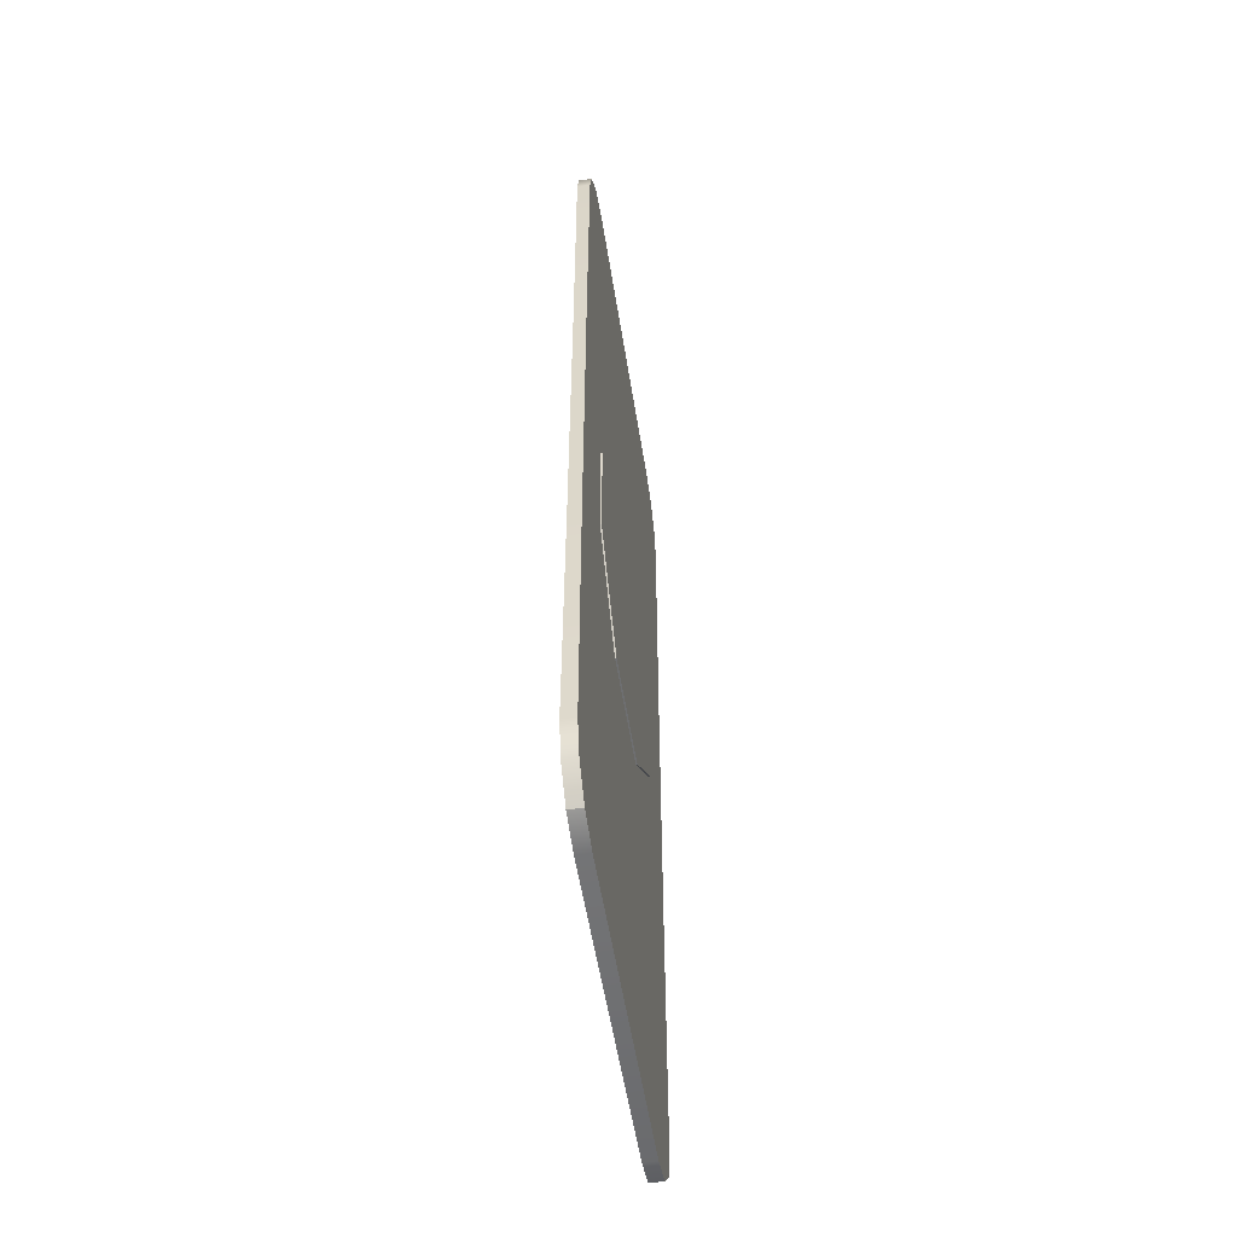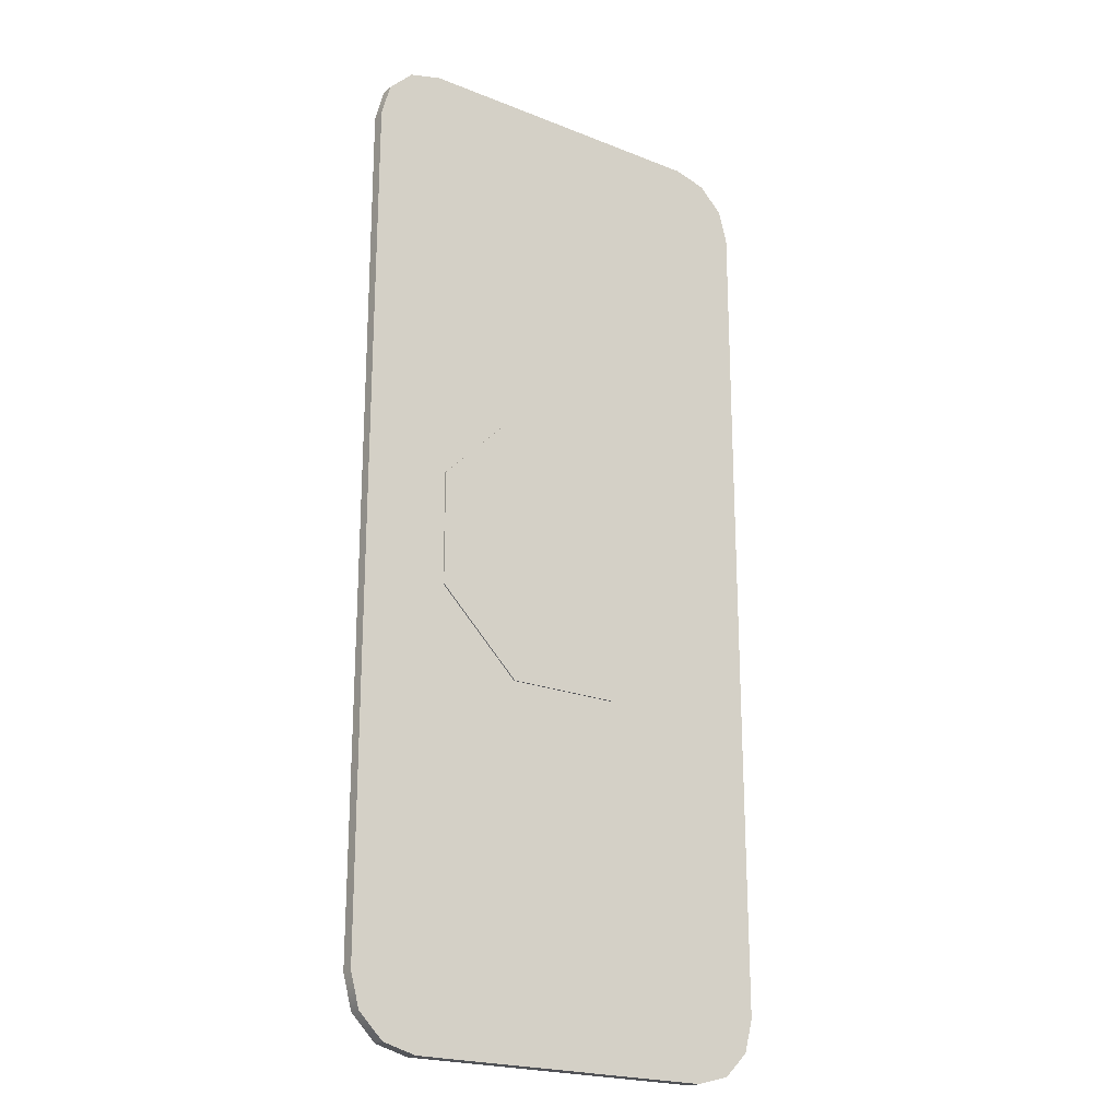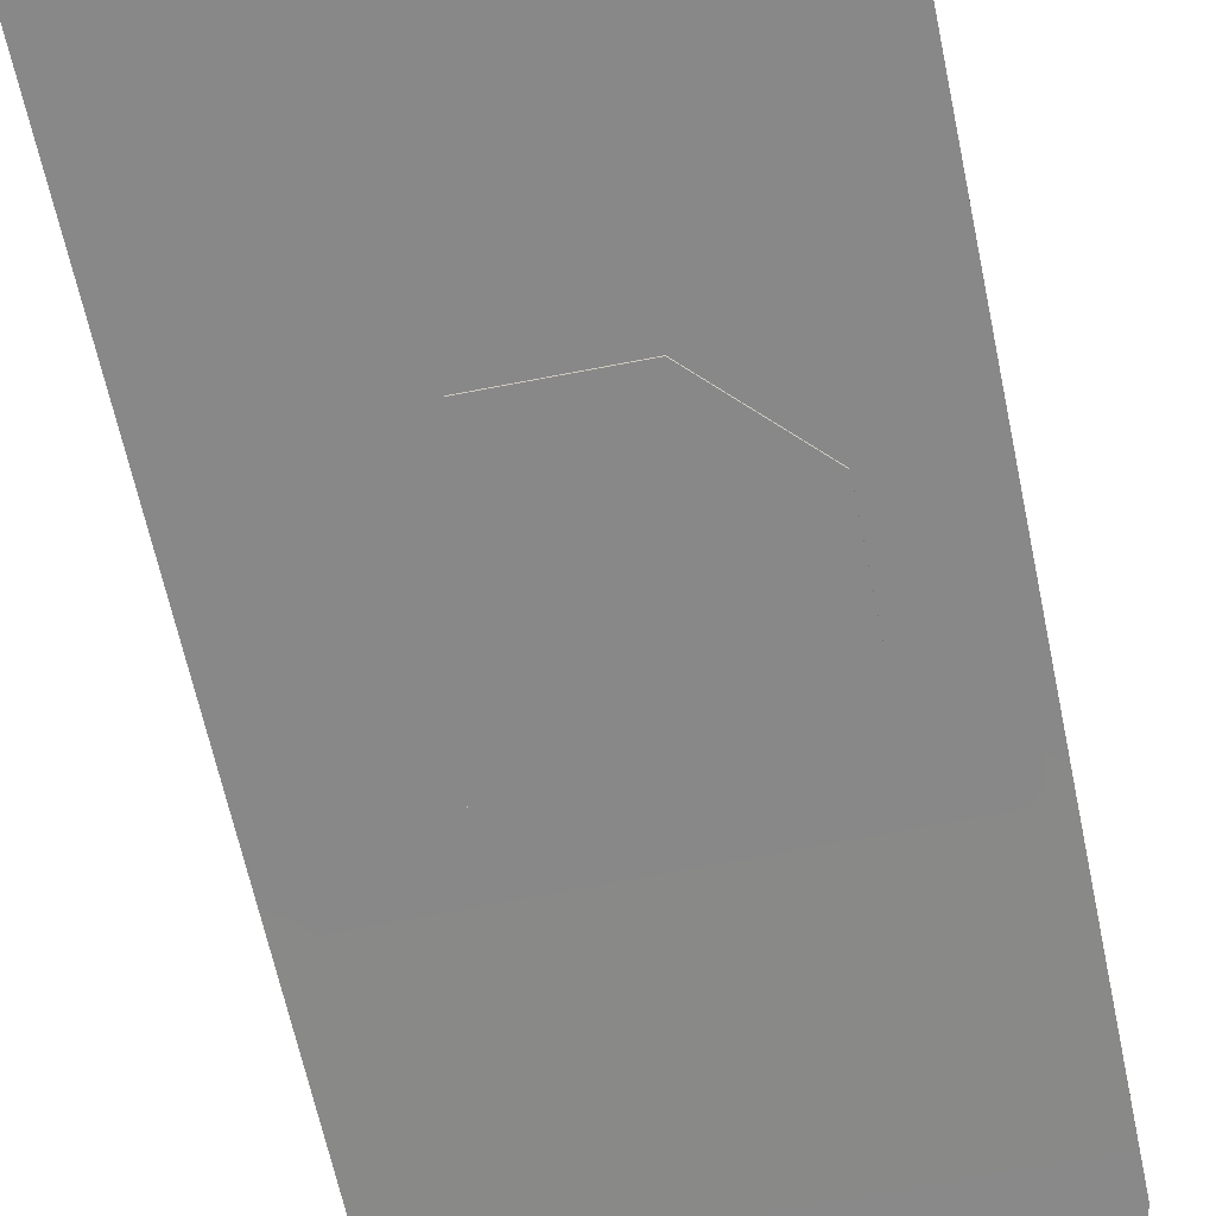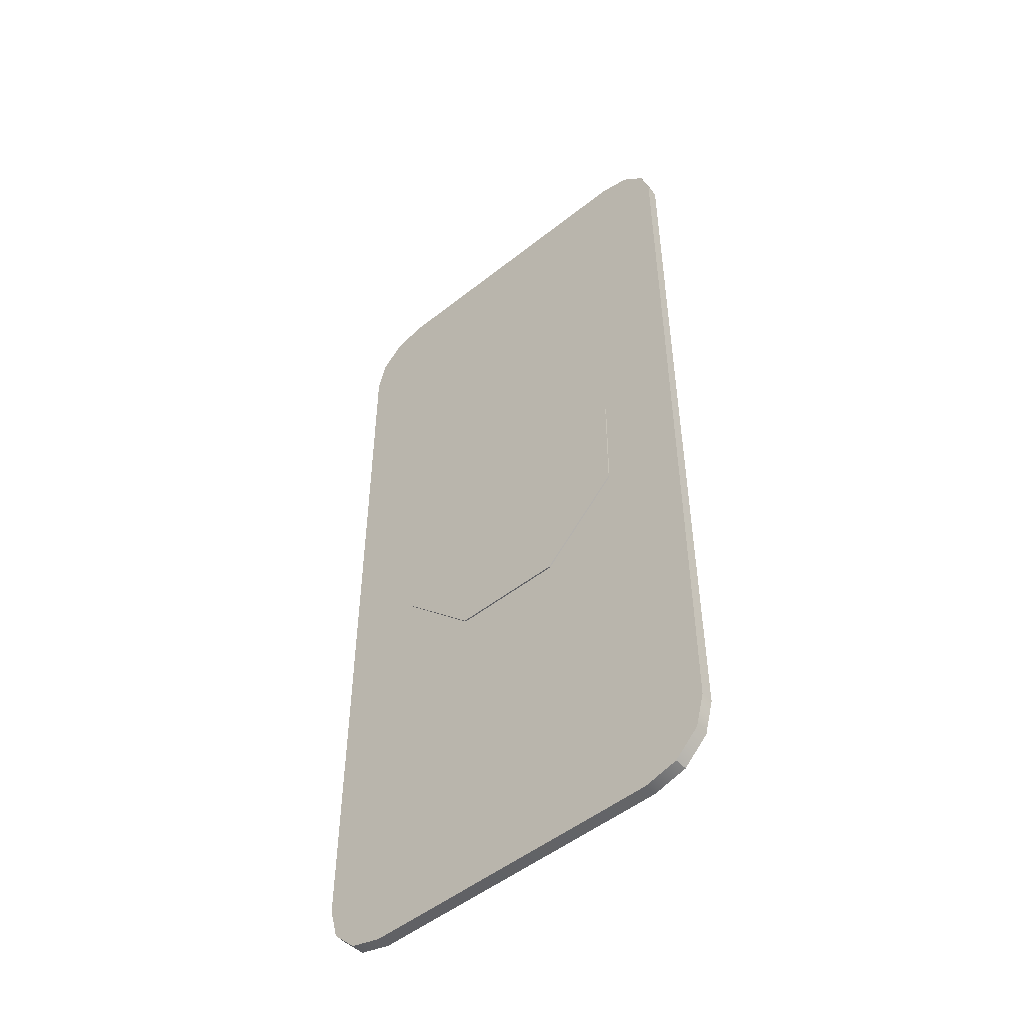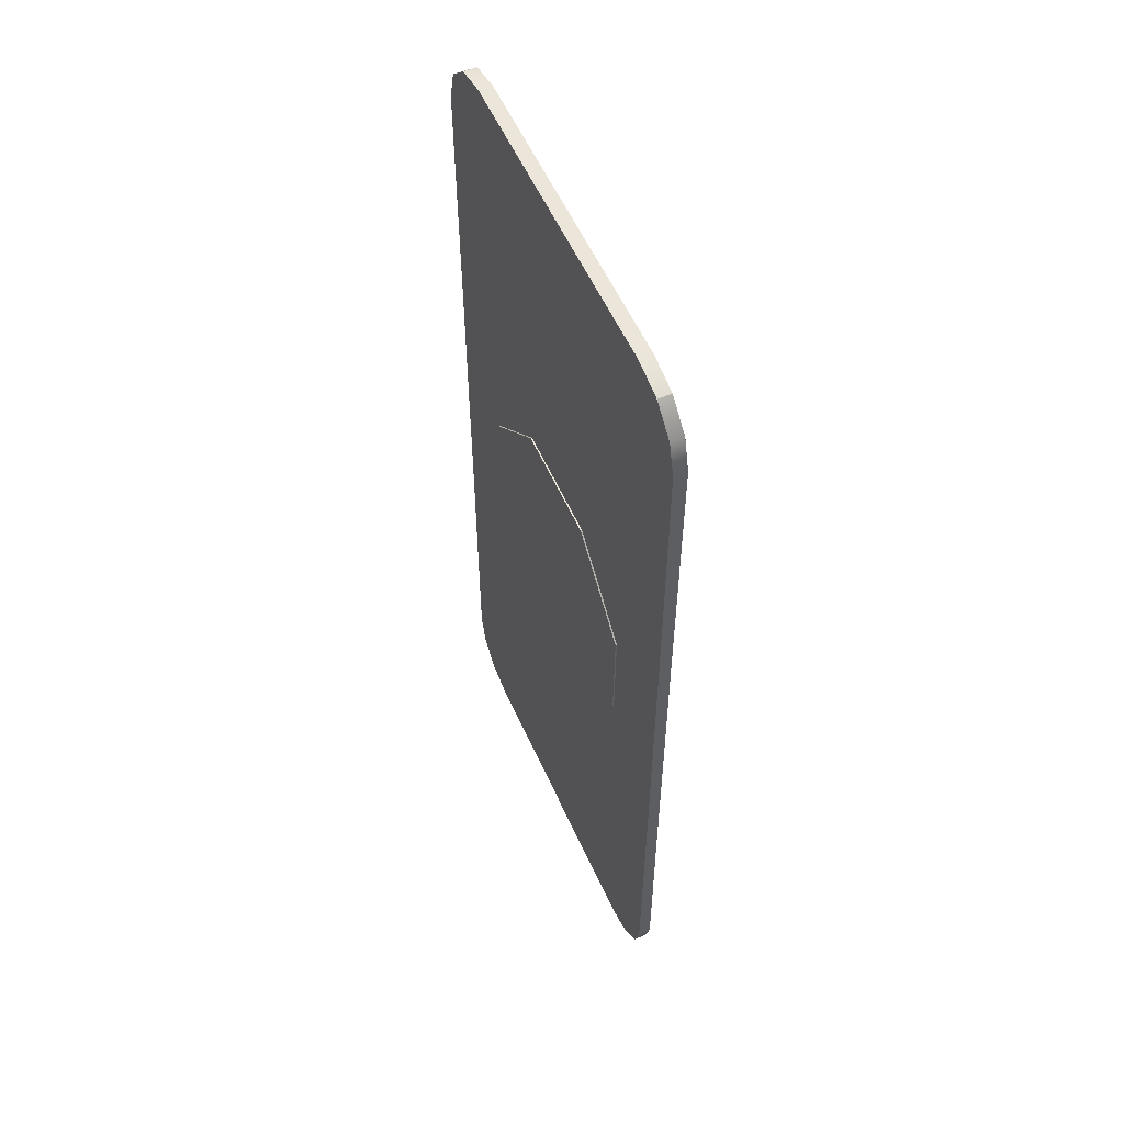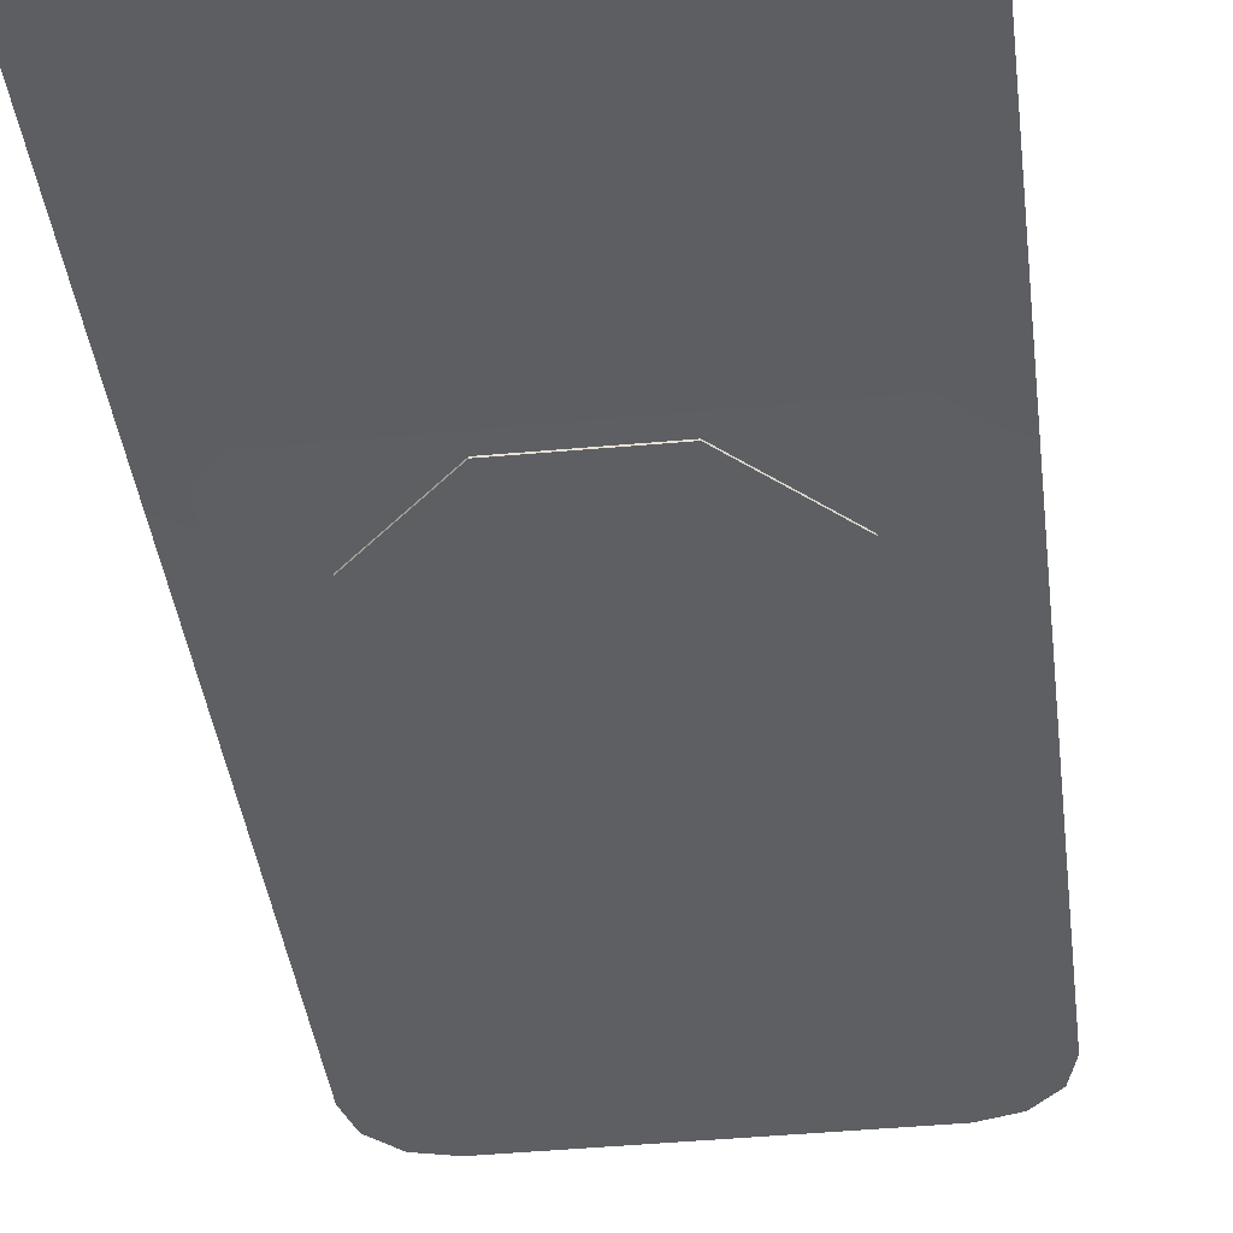
<metadata>
{"format":"obj","ext":"obj","renderer":"f3d","projection":"perspective","resolution":1024,"background":"white","views":[{"elev":-54.7,"azim":98.9,"up":"+Z"},{"elev":-21.5,"azim":144.9,"up":"+Z"},{"elev":-62.9,"azim":11.8,"up":"+Y"},{"elev":-50.6,"azim":41.0,"up":"+Z"},{"elev":56.6,"azim":66.0,"up":"+Z"},{"elev":-39.5,"azim":-173.0,"up":"+Y"}]}
</metadata>
<code>
g MoneyMesh
v -0.008089 -0.0002439 0.01752
v -0.007164 0.0002453 0.01845
v -0.007164 -0.0002453 0.01845
v -0.008089 0.0002439 0.01752
v -0.008428 -0.0002419 0.01626
v -0.008428 0.0002419 0.01626
v -0.008428 0.0002261 0.006262
v -0.008428 -0.0002261 0.006262
v -0.008428 0.0002261 -0.006262
v -0.008428 -0.0002261 -0.006262
v -0.008428 0.0002419 -0.01626
v -0.008428 -0.0002419 -0.01626
v -0.008089 -0.0002439 -0.01752
v -0.008089 0.0002439 -0.01752
v -0.007164 -0.0002453 0.01845
v -0.007164 0.0002453 0.01845
v -0.0059 0.0002459 0.01879
v -0.0059 -0.0002459 0.01879
v 0.0059 -0.0002459 0.01879
v 0.0059 0.0002459 0.01879
v 0.007164 0.0002453 0.01845
v 0.007164 -0.0002453 0.01845
v 0.007164 -0.0002453 0.01845
v 0.007164 0.0002453 0.01845
v 0.008089 0.0002439 0.01752
v 0.008089 -0.0002439 0.01752
v 0.008428 0.0002419 0.01626
v 0.008428 -0.0002419 0.01626
v 0.008428 -0.0002261 0.006262
v 0.008428 0.0002261 0.006262
v 0.008428 -0.0002261 -0.006262
v 0.008428 0.0002261 -0.006262
v 0.008428 -0.0002419 -0.01626
v 0.008428 0.0002419 -0.01626
v 0.008089 0.0002439 -0.01752
v 0.008089 -0.0002439 -0.01752
v -0.008089 0.0002439 -0.01752
v -0.008089 -0.0002439 -0.01752
v -0.007164 -0.0002453 -0.01845
v -0.007164 0.0002453 -0.01845
v -0.007164 0.0002453 -0.01845
v -0.007164 -0.0002453 -0.01845
v -0.0059 -0.0002459 -0.01879
v -0.0059 0.0002459 -0.01879
v 0.0059 0.0002459 -0.01879
v 0.0059 -0.0002459 -0.01879
v 0.007164 -0.0002453 -0.01845
v 0.007164 0.0002453 -0.01845
v 0.007164 0.0002453 -0.01845
v 0.007164 -0.0002453 -0.01845
v 0.008089 -0.0002439 -0.01752
v 0.008089 0.0002439 -0.01752
v -0.0059 0.0002459 -0.01879
v 0.0059 0.0002459 -0.01879
v 0.007164 0.0002453 -0.01845
v -0.007164 0.0002453 -0.01845
v 0.007164 0.0002453 -0.01845
v 0.008089 0.0002439 -0.01752
v -0.007164 0.0002453 -0.01845
v -0.008089 0.0002439 -0.01752
v 0.008428 0.0002419 -0.01626
v -0.008428 0.0002419 -0.01626
v -0.008428 0.0002261 -0.006262
v 0.008428 0.0002261 -0.006262
v -0.002181 0.0002261 -0.00522
v 0.002149 0.0002261 -0.005233
v -0.005233 0.0002261 -0.002149
v 0.00522 0.0002261 -0.002181
v -0.00522 0.0002261 0.002181
v 0.008428 0.0002261 0.006262
v -0.008428 0.0002261 0.006262
v 0.005233 0.0002261 0.002149
v -0.002149 0.0002261 0.005233
v 0.002181 0.0002261 0.00522
v 0.008428 0.0002419 0.01626
v -0.008428 0.0002419 0.01626
v 0.008089 0.0002439 0.01752
v -0.008089 0.0002439 0.01752
v 0.007164 0.0002453 0.01845
v -0.007164 0.0002453 0.01845
v 0.007164 0.0002453 0.01845
v 0.0059 0.0002459 0.01879
v -0.0059 0.0002459 0.01879
v -0.007164 0.0002453 0.01845
v 0.007164 -0.0002453 -0.01845
v 0.0059 -0.0002459 -0.01879
v -0.0059 -0.0002459 -0.01879
v -0.007164 -0.0002453 -0.01845
v 0.007164 -0.0002453 -0.01845
v -0.007164 -0.0002453 -0.01845
v -0.008089 -0.0002439 -0.01752
v 0.008089 -0.0002439 -0.01752
v -0.008428 -0.0002419 -0.01626
v 0.008428 -0.0002419 -0.01626
v -0.008428 -0.0002261 -0.006262
v 0.008428 -0.0002261 -0.006262
v 0.00212 -0.0002261 -0.005245
v -0.00221 -0.0002261 -0.005208
v 0.005208 -0.0002261 -0.00221
v -0.005245 -0.0002261 -0.00212
v 0.005245 -0.0002261 0.00212
v -0.008428 -0.0002261 0.006262
v 0.008428 -0.0002261 0.006262
v -0.005208 -0.0002261 0.00221
v 0.00221 -0.0002261 0.005208
v -0.00212 -0.0002261 0.005245
v 0.008428 -0.0002419 0.01626
v -0.008428 -0.0002419 0.01626
v -0.008089 -0.0002439 0.01752
v 0.008089 -0.0002439 0.01752
v -0.007164 -0.0002453 0.01845
v 0.007164 -0.0002453 0.01845
v -0.0059 -0.0002459 0.01879
v 0.0059 -0.0002459 0.01879
v 0.005208 -0.0002775 -0.00221
v 0.00212 -0.0002775 -0.005245
v -0.00221 -0.0002775 -0.005208
v -0.005245 -0.0002775 -0.00212
v 0.005245 -0.0002775 0.00212
v -0.005208 -0.0002775 0.00221
v 0.00221 -0.0002775 0.005208
v -0.00212 -0.0002775 0.005245
v -0.002181 0.0002775 -0.00522
v 0.002149 0.0002775 -0.005233
v 0.00522 0.0002775 -0.002181
v -0.005233 0.0002775 -0.002149
v 0.005233 0.0002775 0.002149
v -0.00522 0.0002775 0.002181
v 0.002181 0.0002775 0.00522
v -0.002149 0.0002775 0.005233
v 0.005208 -0.0002261 -0.00221
v 0.005208 -0.0002775 -0.00221
v 0.005245 -0.0002775 0.00212
v 0.005245 -0.0002261 0.00212
v 0.005245 -0.0002261 0.00212
v 0.005245 -0.0002775 0.00212
v 0.00221 -0.0002775 0.005208
v 0.00221 -0.0002261 0.005208
v 0.00221 -0.0002261 0.005208
v 0.00221 -0.0002775 0.005208
v -0.00212 -0.0002775 0.005245
v -0.00212 -0.0002261 0.005245
v -0.00212 -0.0002261 0.005245
v -0.00212 -0.0002775 0.005245
v -0.005208 -0.0002775 0.00221
v -0.005208 -0.0002261 0.00221
v -0.005208 -0.0002261 0.00221
v -0.005208 -0.0002775 0.00221
v -0.005245 -0.0002775 -0.00212
v -0.005245 -0.0002261 -0.00212
v -0.005245 -0.0002261 -0.00212
v -0.005245 -0.0002775 -0.00212
v -0.00221 -0.0002775 -0.005208
v -0.00221 -0.0002261 -0.005208
v -0.00221 -0.0002261 -0.005208
v -0.00221 -0.0002775 -0.005208
v 0.00212 -0.0002775 -0.005245
v 0.00212 -0.0002261 -0.005245
v 0.00212 -0.0002261 -0.005245
v 0.00212 -0.0002775 -0.005245
v 0.005208 -0.0002775 -0.00221
v 0.005208 -0.0002261 -0.00221
v -0.005233 0.0002261 -0.002149
v -0.005233 0.0002775 -0.002149
v -0.00522 0.0002775 0.002181
v -0.00522 0.0002261 0.002181
v -0.00522 0.0002261 0.002181
v -0.00522 0.0002775 0.002181
v -0.002149 0.0002775 0.005233
v -0.002149 0.0002261 0.005233
v -0.002149 0.0002261 0.005233
v -0.002149 0.0002775 0.005233
v 0.002181 0.0002775 0.00522
v 0.002181 0.0002261 0.00522
v 0.002181 0.0002261 0.00522
v 0.002181 0.0002775 0.00522
v 0.005233 0.0002775 0.002149
v 0.005233 0.0002261 0.002149
v 0.005233 0.0002261 0.002149
v 0.005233 0.0002775 0.002149
v 0.00522 0.0002775 -0.002181
v 0.00522 0.0002261 -0.002181
v 0.00522 0.0002261 -0.002181
v 0.00522 0.0002775 -0.002181
v 0.002149 0.0002775 -0.005233
v 0.002149 0.0002261 -0.005233
v 0.002149 0.0002261 -0.005233
v 0.002149 0.0002775 -0.005233
v -0.002181 0.0002775 -0.00522
v -0.002181 0.0002261 -0.00522
v -0.002181 0.0002261 -0.00522
v -0.002181 0.0002775 -0.00522
v -0.005233 0.0002775 -0.002149
v -0.005233 0.0002261 -0.002149
g MoneyMesh_0
f 3 2 1
f 2 4 1
f 1 4 5
f 4 6 5
f 5 6 7
f 8 5 7
f 7 9 8
f 9 10 8
f 10 9 11
f 12 10 11
f 13 12 11
f 14 13 11
f 17 16 15
f 18 17 15
f 18 19 17
f 19 20 17
f 21 20 19
f 22 21 19
f 25 24 23
f 26 25 23
f 27 25 26
f 28 27 26
f 28 29 27
f 29 30 27
f 29 31 30
f 31 32 30
f 31 33 32
f 33 34 32
f 34 33 35
f 33 36 35
f 39 38 37
f 40 39 37
f 43 42 41
f 44 43 41
f 44 45 43
f 45 46 43
f 47 46 45
f 48 47 45
f 51 50 49
f 52 51 49
f 55 54 53
f 56 55 53
f 59 58 57
f 59 60 58
f 60 61 58
f 60 62 61
f 62 63 61
f 63 64 61
f 63 65 64
f 65 66 64
f 63 67 65
f 64 66 68
f 69 67 63
f 64 68 70
f 71 69 63
f 68 72 70
f 71 73 69
f 70 72 74
f 74 73 71
f 70 74 71
f 70 71 75
f 71 76 75
f 76 77 75
f 76 78 77
f 78 79 77
f 78 80 79
f 83 82 81
f 84 83 81
f 87 86 85
f 88 87 85
f 91 90 89
f 91 89 92
f 93 91 92
f 93 92 94
f 95 93 94
f 96 95 94
f 96 97 95
f 97 98 95
f 96 99 97
f 95 98 100
f 101 99 96
f 95 100 102
f 103 101 96
f 100 104 102
f 103 105 101
f 106 105 103
f 102 104 106
f 102 106 103
f 102 103 107
f 108 102 107
f 109 108 107
f 109 107 110
f 111 109 110
f 111 110 112
f 111 112 113
f 112 114 113
f 117 116 115
f 115 118 117
f 115 119 118
f 119 120 118
f 119 121 120
f 121 122 120
f 125 124 123
f 123 126 125
f 126 127 125
f 126 128 127
f 128 129 127
f 128 130 129
f 133 132 131
f 134 133 131
f 137 136 135
f 138 137 135
f 141 140 139
f 142 141 139
f 145 144 143
f 146 145 143
f 149 148 147
f 150 149 147
f 153 152 151
f 154 153 151
f 157 156 155
f 158 157 155
f 161 160 159
f 162 161 159
f 165 164 163
f 166 165 163
f 169 168 167
f 170 169 167
f 173 172 171
f 174 173 171
f 177 176 175
f 178 177 175
f 181 180 179
f 182 181 179
f 185 184 183
f 186 185 183
f 189 188 187
f 190 189 187
f 193 192 191
f 194 193 191

</code>
